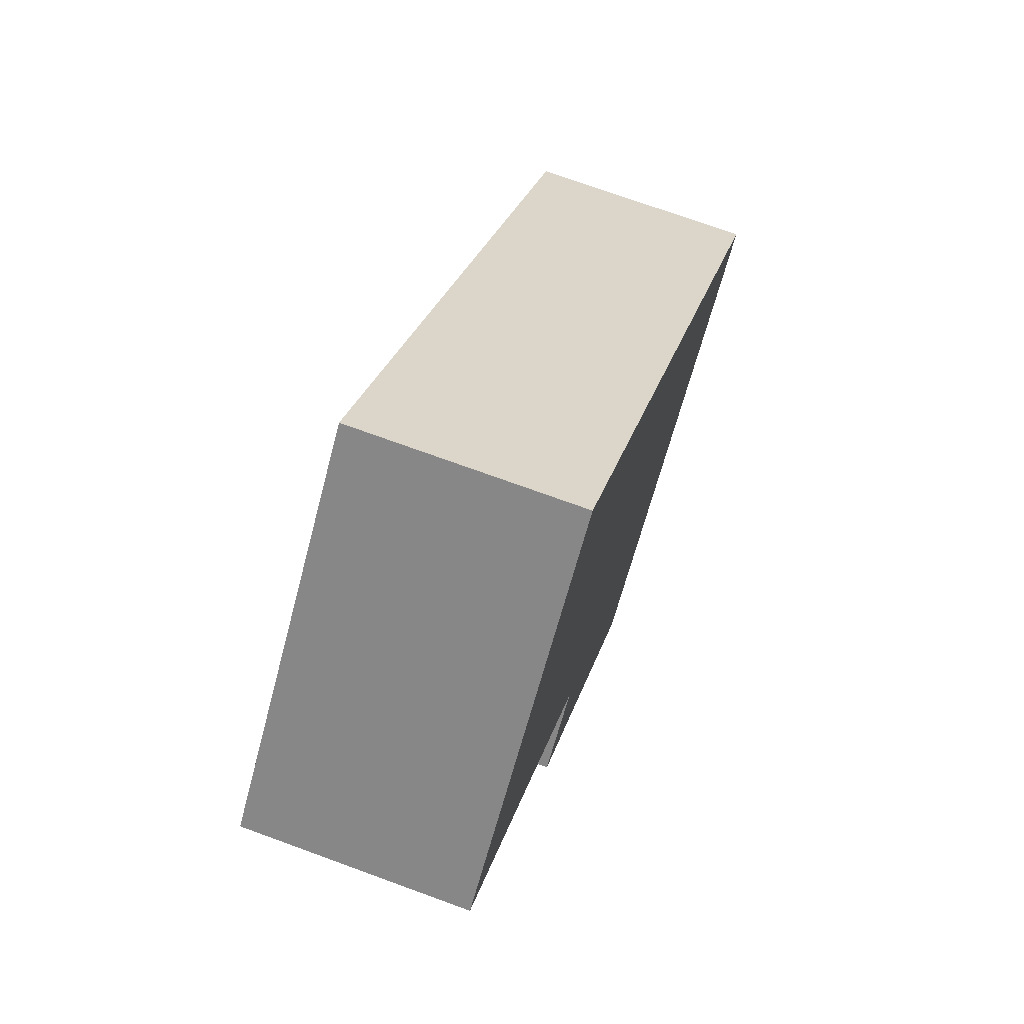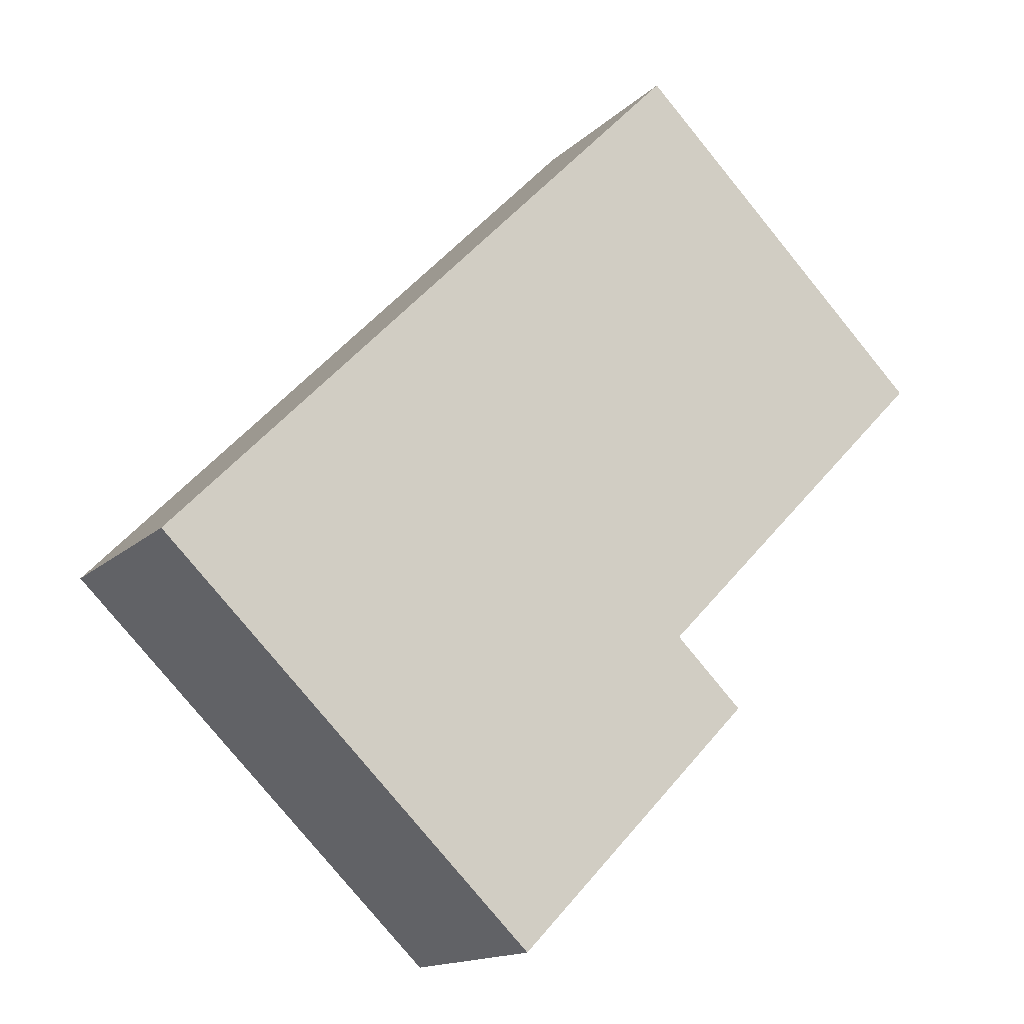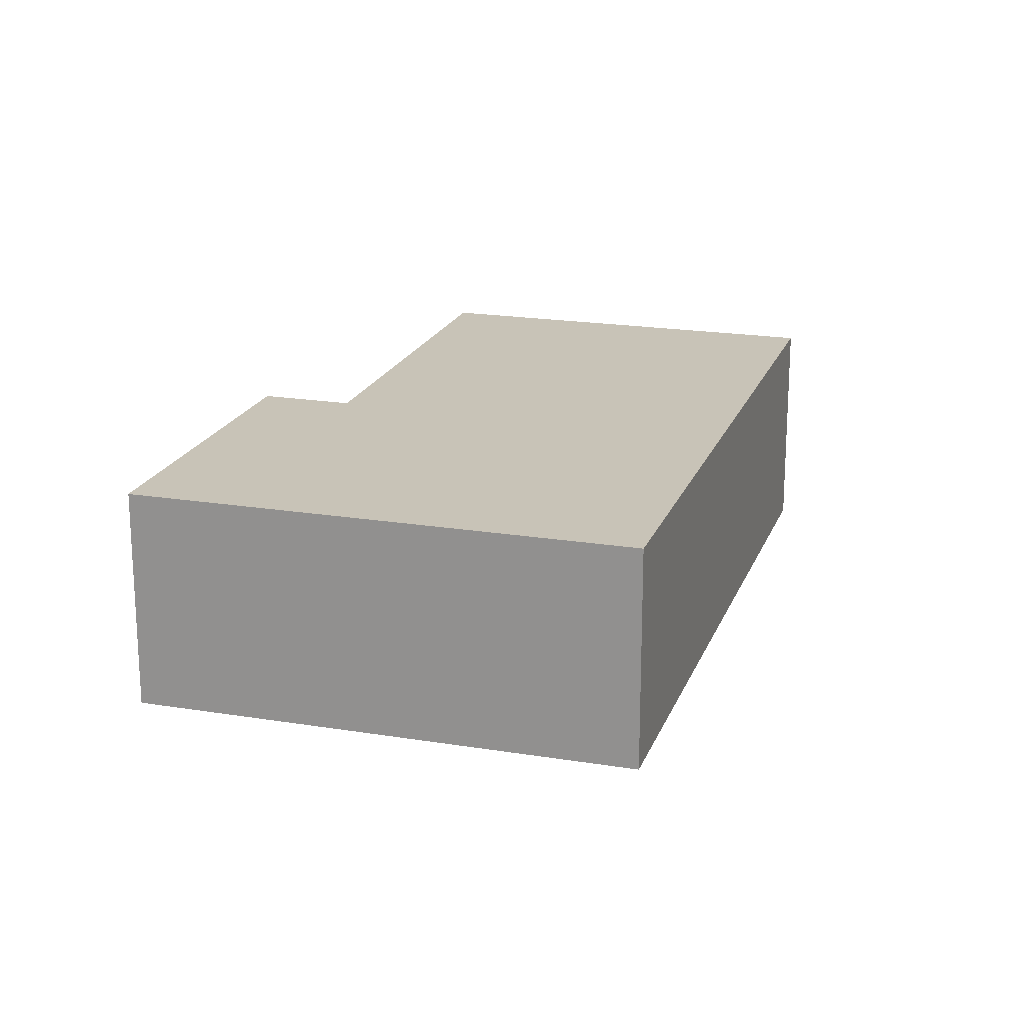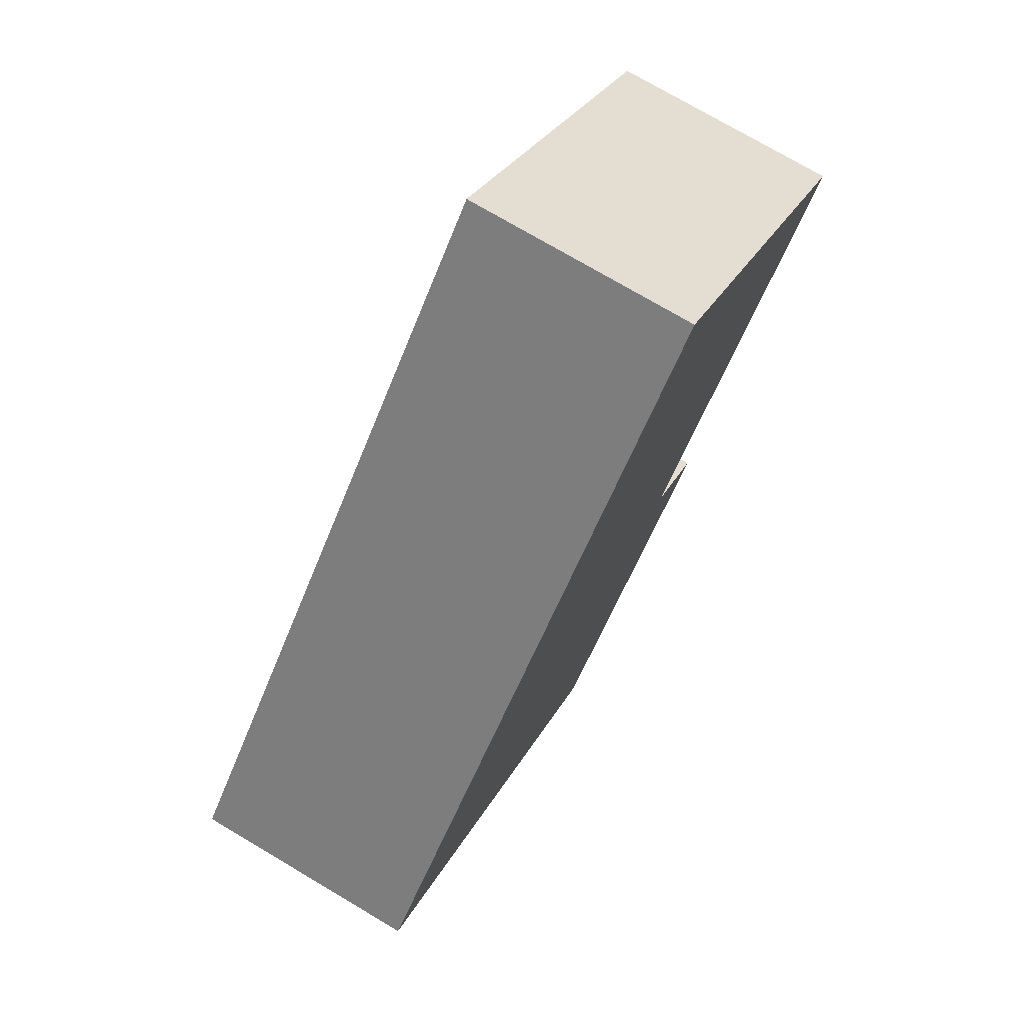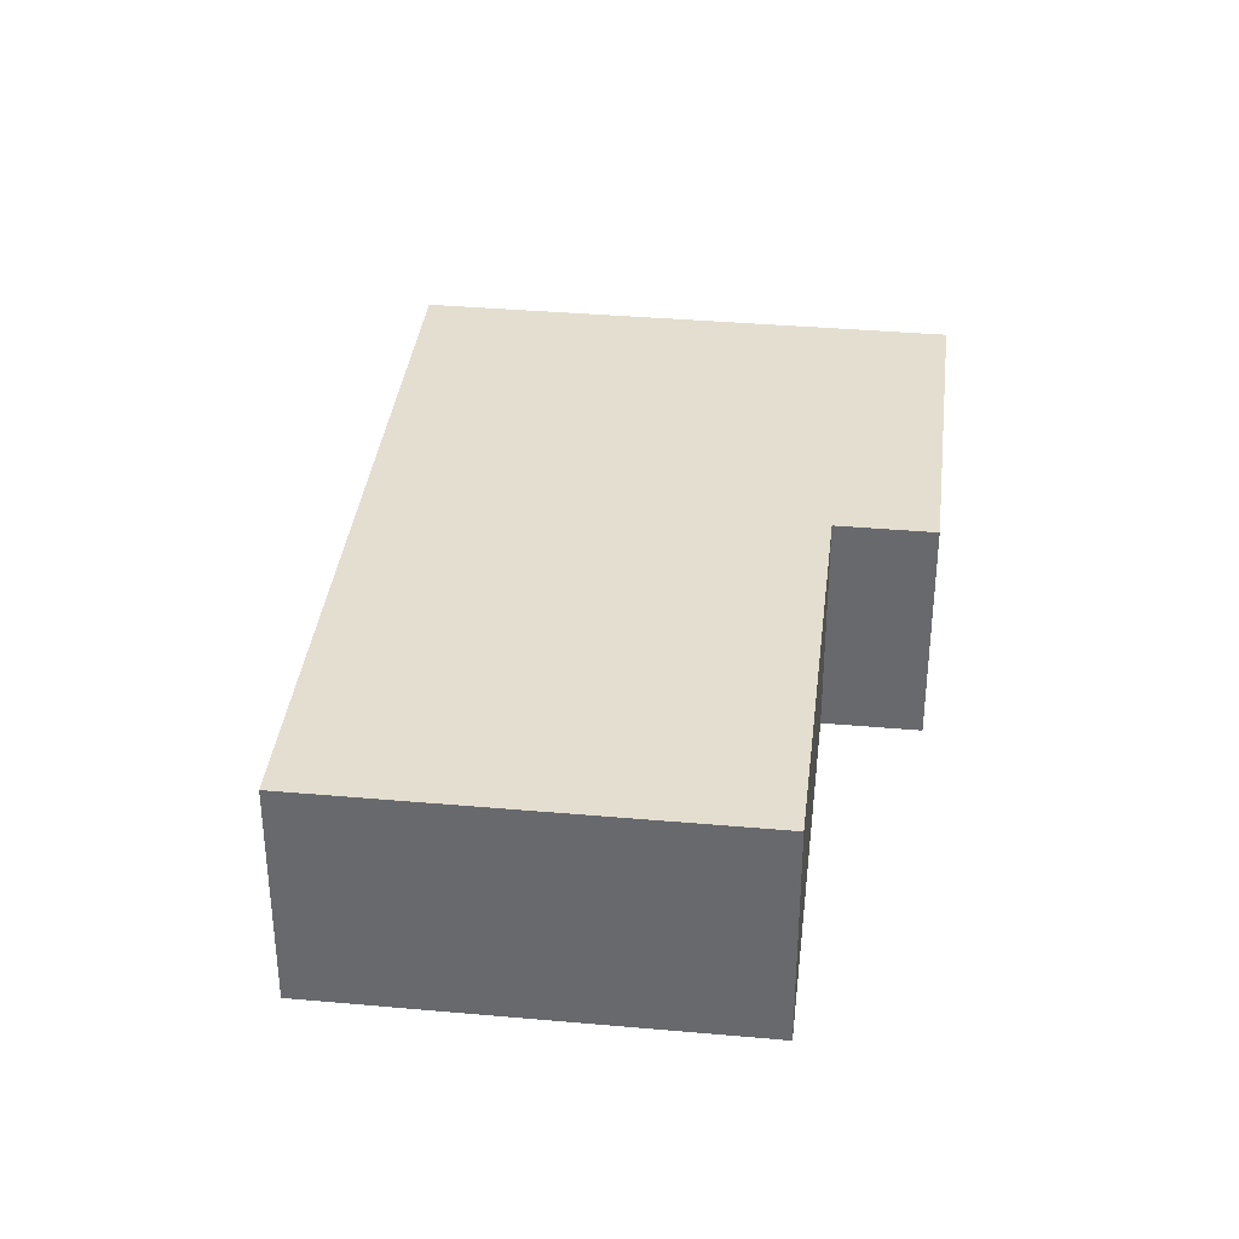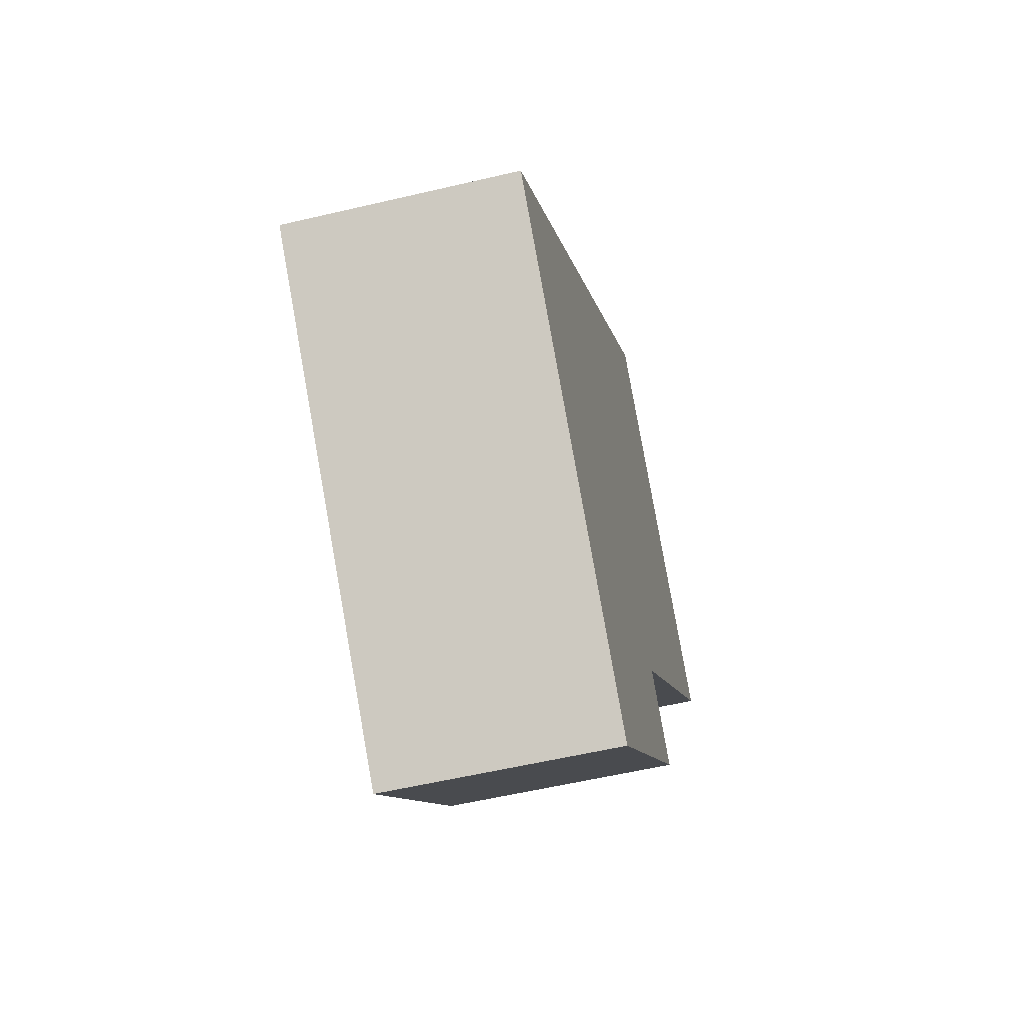
<metadata>
{"format":"obj","ext":"obj","renderer":"f3d","projection":"perspective","resolution":1024,"background":"white","views":[{"elev":72.2,"azim":110.1,"up":"+Z"},{"elev":-14.9,"azim":-28.5,"up":"+Z"},{"elev":19.8,"azim":-119.0,"up":"+Y"},{"elev":74.8,"azim":-59.4,"up":"+Z"},{"elev":36.4,"azim":50.7,"up":"+Y"},{"elev":-55.6,"azim":-76.0,"up":"+Z"}]}
</metadata>
<code>
v  3.763 2.265 -3.642
v  5.511 2.265 -0.452
v  6.203 2.265 -1.121
v  5.357 2.265 5.535
v  8.429 2.265 2.563
v  0 2.265 1.387e-16
v  6.203 6.864e-17 -1.121
v  3.763 2.23e-16 -3.642
v  8.429 -1.569e-16 2.563
v  5.511 2.768e-17 -0.452
v  0 0 0
v  5.357 -3.389e-16 5.535
g defaultobject
f 1 2 3
f 2 4 5
f 4 2 1
f 4 1 6
f 7 1 3
f 1 7 8
f 9 2 5
f 2 9 10
f 8 6 1
f 6 8 11
f 11 4 6
f 4 11 12
f 12 5 4
f 5 12 9
f 10 3 2
f 3 10 7
f 7 11 8
f 11 7 10
f 11 10 12
f 12 10 9

</code>
